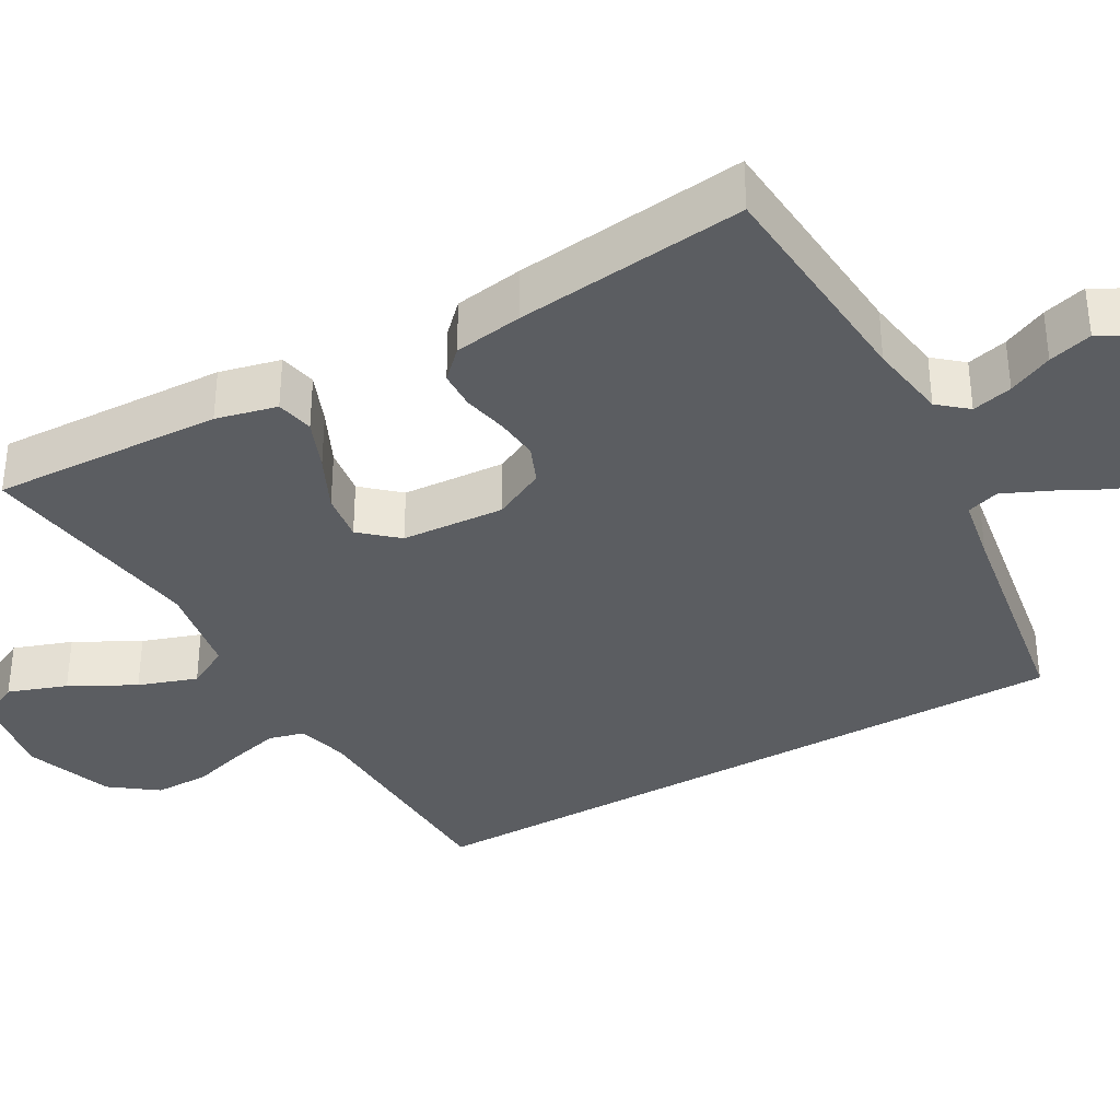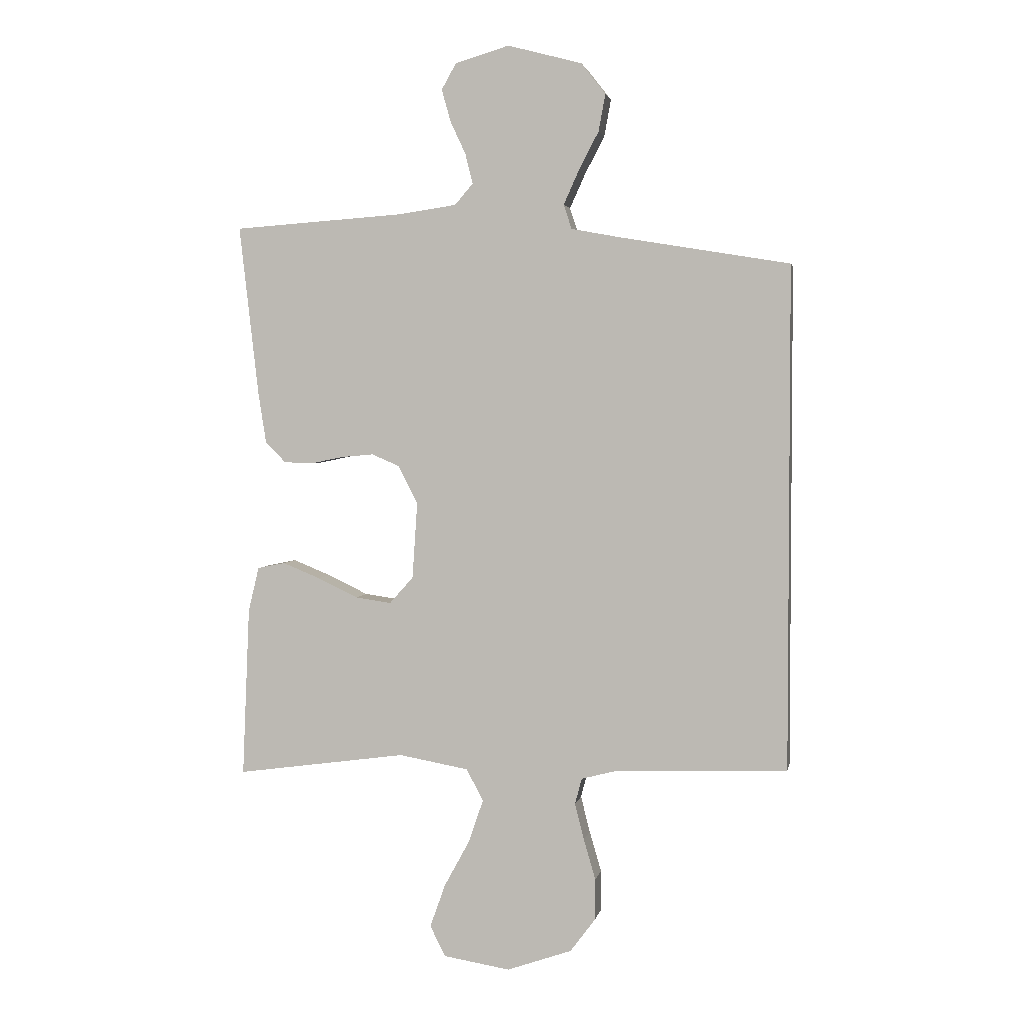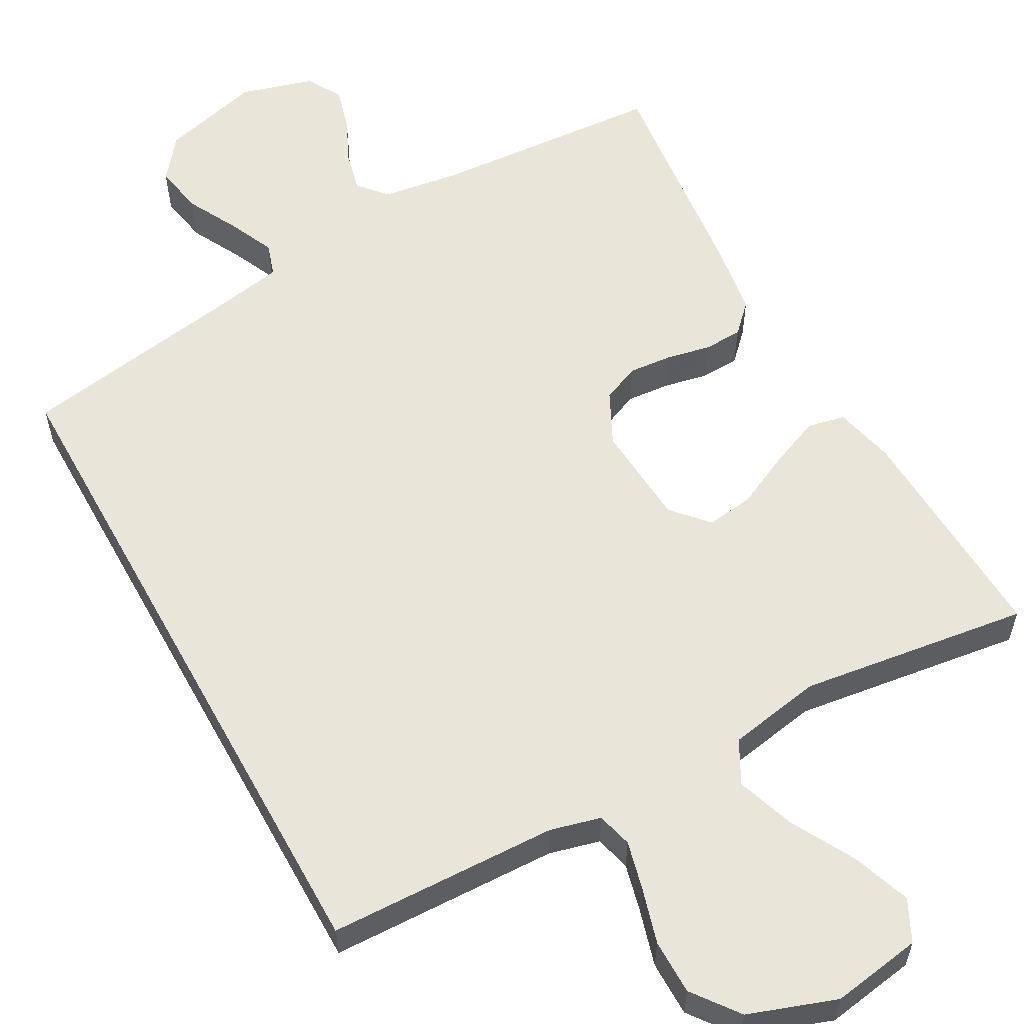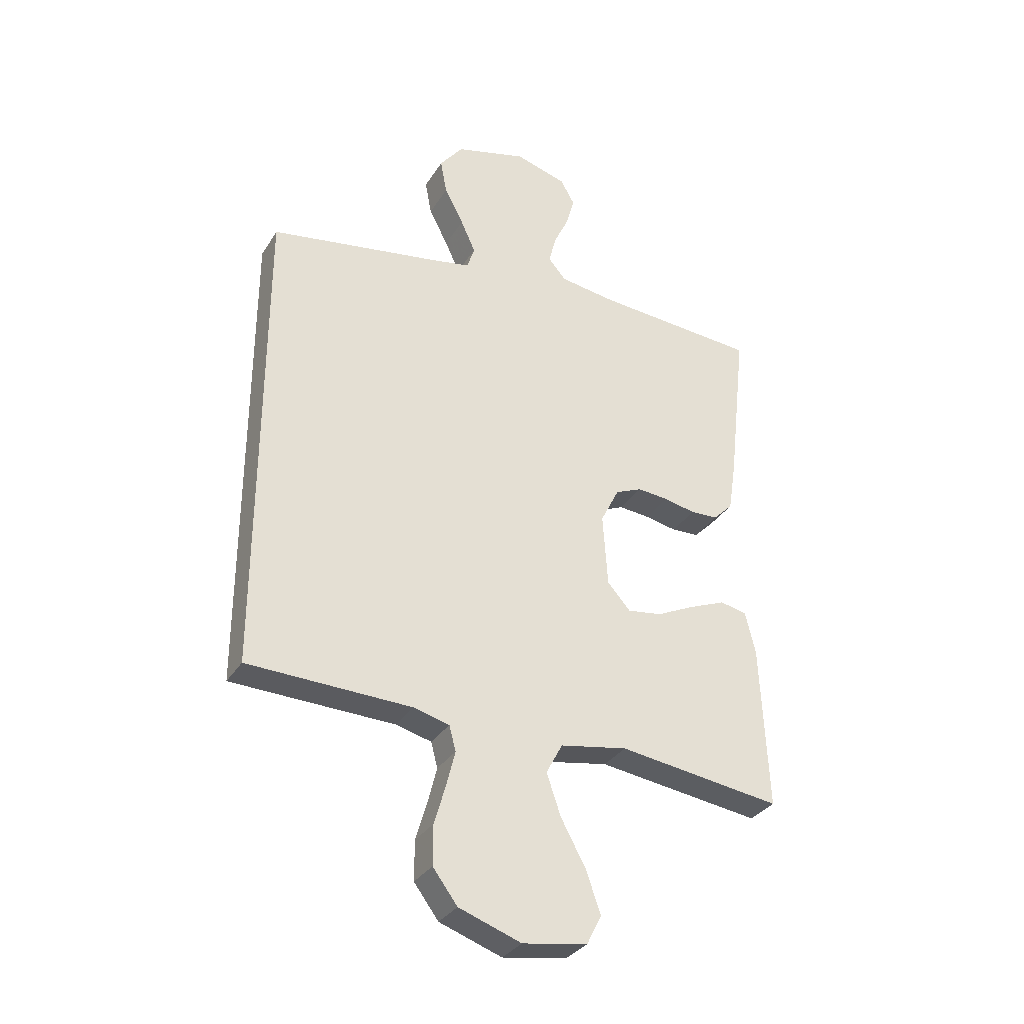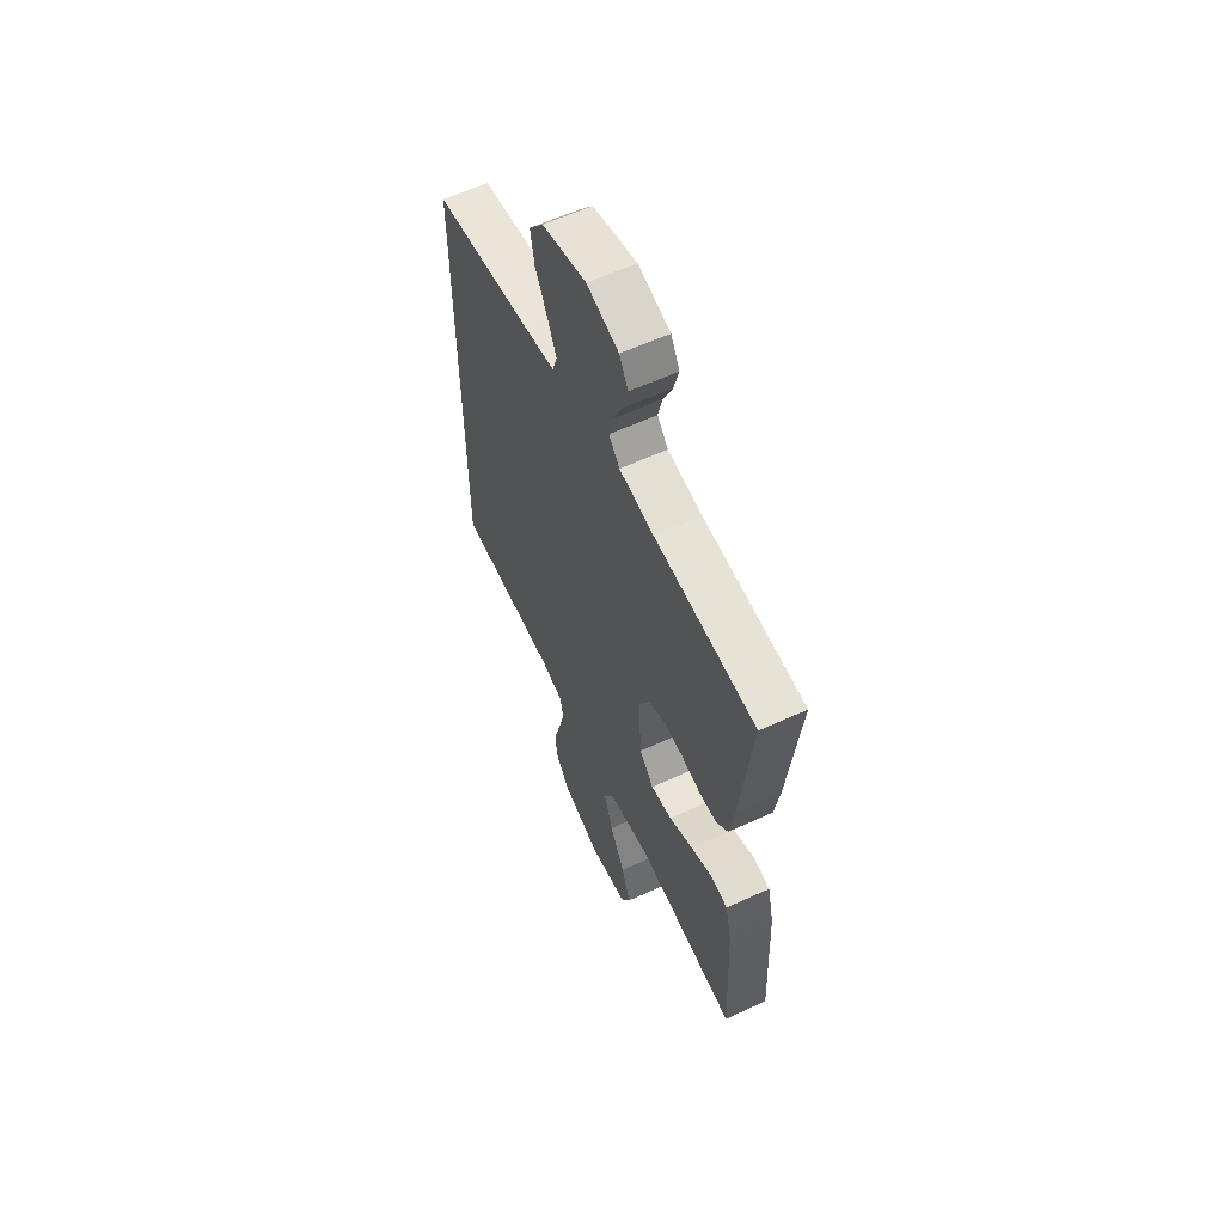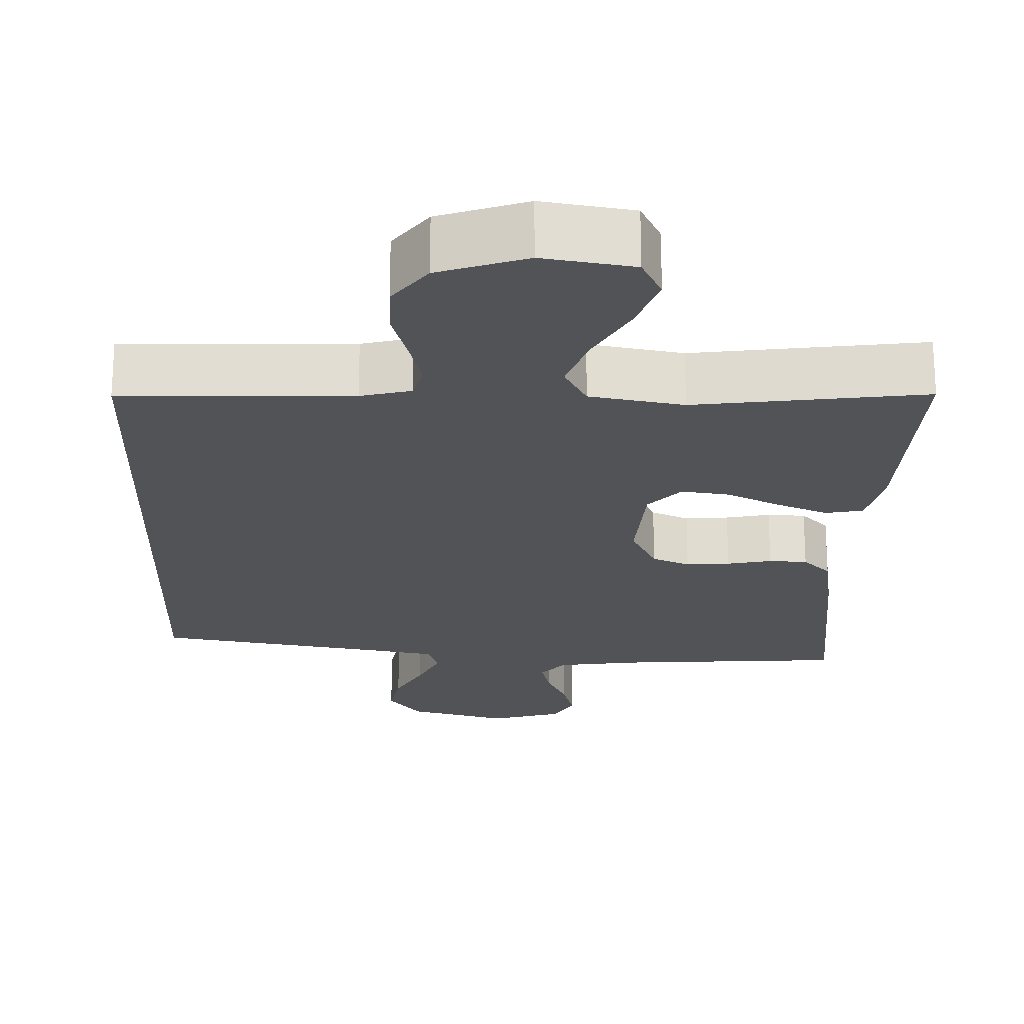
<metadata>
{"format":"obj","ext":"obj","renderer":"f3d","projection":"perspective","resolution":1024,"background":"white","views":[{"elev":-35.6,"azim":-60.2,"up":"+Y"},{"elev":3.0,"azim":10.8,"up":"+Z"},{"elev":57.9,"azim":151.0,"up":"+Y"},{"elev":-32.6,"azim":152.8,"up":"+Z"},{"elev":60.0,"azim":-115.2,"up":"+Z"},{"elev":-21.9,"azim":178.3,"up":"+Y"}]}
</metadata>
<code>
v 0.5 0.07 -0.465
v 0.2 0.07 -0.474
v 0.134 0.07 -0.491
v 0.122 0.07 -0.537
v 0.138 0.07 -0.601
v 0.159 0.07 -0.673
v 0.159 0.07 -0.745
v 0.114 0.07 -0.805
v 0 0.07 -0.845
v -0.118 0.07 -0.826
v -0.145 0.07 -0.772
v -0.118 0.07 -0.696
v -0.073 0.07 -0.613
v -0.047 0.07 -0.537
v -0.077 0.07 -0.481
v -0.2 0.07 -0.459
v -0.5 0.07 -0.5
v -0.487 0.07 -0.2
v -0.468 0.07 -0.121
v -0.419 0.07 -0.111
v -0.353 0.07 -0.138
v -0.282 0.07 -0.172
v -0.219 0.07 -0.181
v -0.177 0.07 -0.134
v -0.168 0.07 0
v -0.202 0.07 0.068
v -0.251 0.07 0.089
v -0.308 0.07 0.084
v -0.366 0.07 0.072
v -0.416 0.07 0.074
v -0.452 0.07 0.11
v -0.466 0.07 0.2
v -0.5 0.07 0.5
v -0.2 0.07 0.521
v -0.097 0.07 0.536
v -0.065 0.07 0.573
v -0.078 0.07 0.626
v -0.105 0.07 0.684
v -0.121 0.07 0.741
v -0.095 0.07 0.787
v 0 0.07 0.815
v 0.131 0.07 0.78
v 0.174 0.07 0.725
v 0.162 0.07 0.66
v 0.127 0.07 0.593
v 0.1 0.07 0.533
v 0.114 0.07 0.49
v 0.2 0.07 0.474
v 0.5 0.07 0.424
v 0.5 0 -0.465
v 0.2 0 -0.474
v 0.134 0 -0.491
v 0.122 0 -0.537
v 0.138 0 -0.601
v 0.159 0 -0.673
v 0.159 0 -0.745
v 0.114 0 -0.805
v 0 0 -0.845
v -0.118 0 -0.826
v -0.145 0 -0.772
v -0.118 0 -0.696
v -0.073 0 -0.613
v -0.047 0 -0.537
v -0.077 0 -0.481
v -0.2 0 -0.459
v -0.5 0 -0.5
v -0.487 0 -0.2
v -0.468 0 -0.121
v -0.419 0 -0.111
v -0.353 0 -0.138
v -0.282 0 -0.172
v -0.219 0 -0.181
v -0.177 0 -0.134
v -0.168 0 0
v -0.202 0 0.068
v -0.251 0 0.089
v -0.308 0 0.084
v -0.366 0 0.072
v -0.416 0 0.074
v -0.452 0 0.11
v -0.466 0 0.2
v -0.5 0 0.5
v -0.2 0 0.521
v -0.097 0 0.536
v -0.065 0 0.573
v -0.078 0 0.626
v -0.105 0 0.684
v -0.121 0 0.741
v -0.095 0 0.787
v 0 0 0.815
v 0.131 0 0.78
v 0.174 0 0.725
v 0.162 0 0.66
v 0.127 0 0.593
v 0.1 0 0.533
v 0.114 0 0.49
v 0.2 0 0.474
v 0.5 0 0.424
f 48 49 1 2
f 47 48 2 3
f 46 47 3 4
f 43 44 45
f 42 43 45
f 41 42 45
f 40 41 45
f 39 40 45
f 38 39 45
f 37 38 45
f 36 37 45 46
f 35 36 46 4
f 32 33 34
f 31 32 34
f 30 31 34
f 29 30 34
f 28 29 34
f 27 28 34 35
f 26 27 35
f 25 26 35 4
f 20 21 22
f 19 20 22
f 18 19 22
f 17 18 22
f 16 17 22
f 15 16 22 23
f 14 15 23 24
f 11 12 13
f 10 11 13
f 9 10 13
f 8 9 13
f 7 8 13
f 6 7 13
f 5 6 13
f 5 13 14
f 14 24 25
f 5 14 25
f 4 5 25
f 51 50 98 97
f 52 51 97 96
f 53 52 96 95
f 94 93 92
f 94 92 91
f 94 91 90
f 94 90 89
f 94 89 88
f 94 88 87
f 94 87 86
f 95 94 86 85
f 53 95 85 84
f 83 82 81
f 83 81 80
f 83 80 79
f 83 79 78
f 83 78 77
f 84 83 77 76
f 84 76 75
f 53 84 75 74
f 71 70 69
f 71 69 68
f 71 68 67
f 71 67 66
f 71 66 65
f 72 71 65 64
f 73 72 64 63
f 62 61 60
f 62 60 59
f 62 59 58
f 62 58 57
f 62 57 56
f 62 56 55
f 62 55 54
f 63 62 54
f 74 73 63
f 74 63 54
f 74 54 53
f 1 50 51 2
f 2 51 52 3
f 3 52 53 4
f 4 53 54 5
f 5 54 55 6
f 6 55 56 7
f 7 56 57 8
f 8 57 58 9
f 9 58 59 10
f 10 59 60 11
f 11 60 61 12
f 12 61 62 13
f 13 62 63 14
f 14 63 64 15
f 15 64 65 16
f 16 65 66 17
f 17 66 67 18
f 18 67 68 19
f 19 68 69 20
f 20 69 70 21
f 21 70 71 22
f 22 71 72 23
f 23 72 73 24
f 24 73 74 25
f 25 74 75 26
f 26 75 76 27
f 27 76 77 28
f 28 77 78 29
f 29 78 79 30
f 30 79 80 31
f 31 80 81 32
f 32 81 82 33
f 33 82 83 34
f 34 83 84 35
f 35 84 85 36
f 36 85 86 37
f 37 86 87 38
f 38 87 88 39
f 39 88 89 40
f 40 89 90 41
f 41 90 91 42
f 42 91 92 43
f 43 92 93 44
f 44 93 94 45
f 45 94 95 46
f 46 95 96 47
f 47 96 97 48
f 48 97 98 49
f 49 98 50 1

</code>
